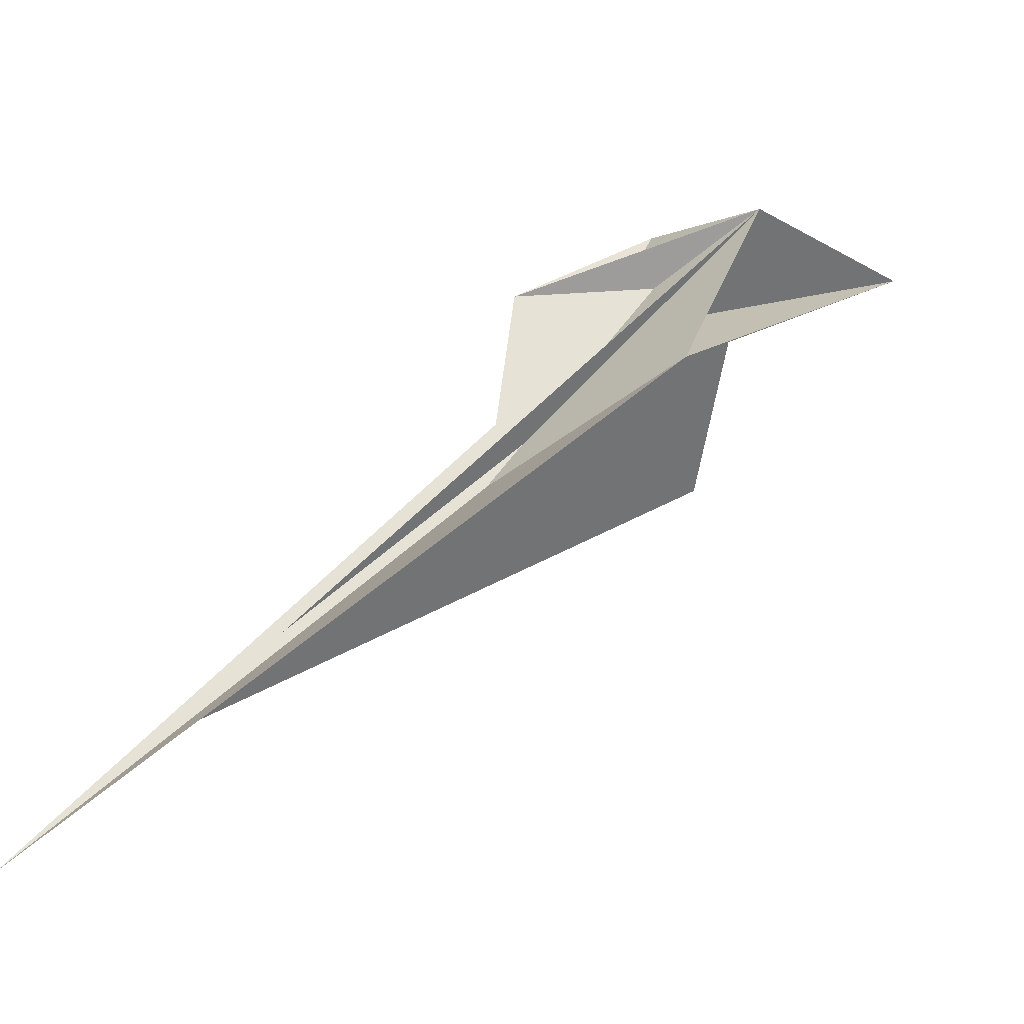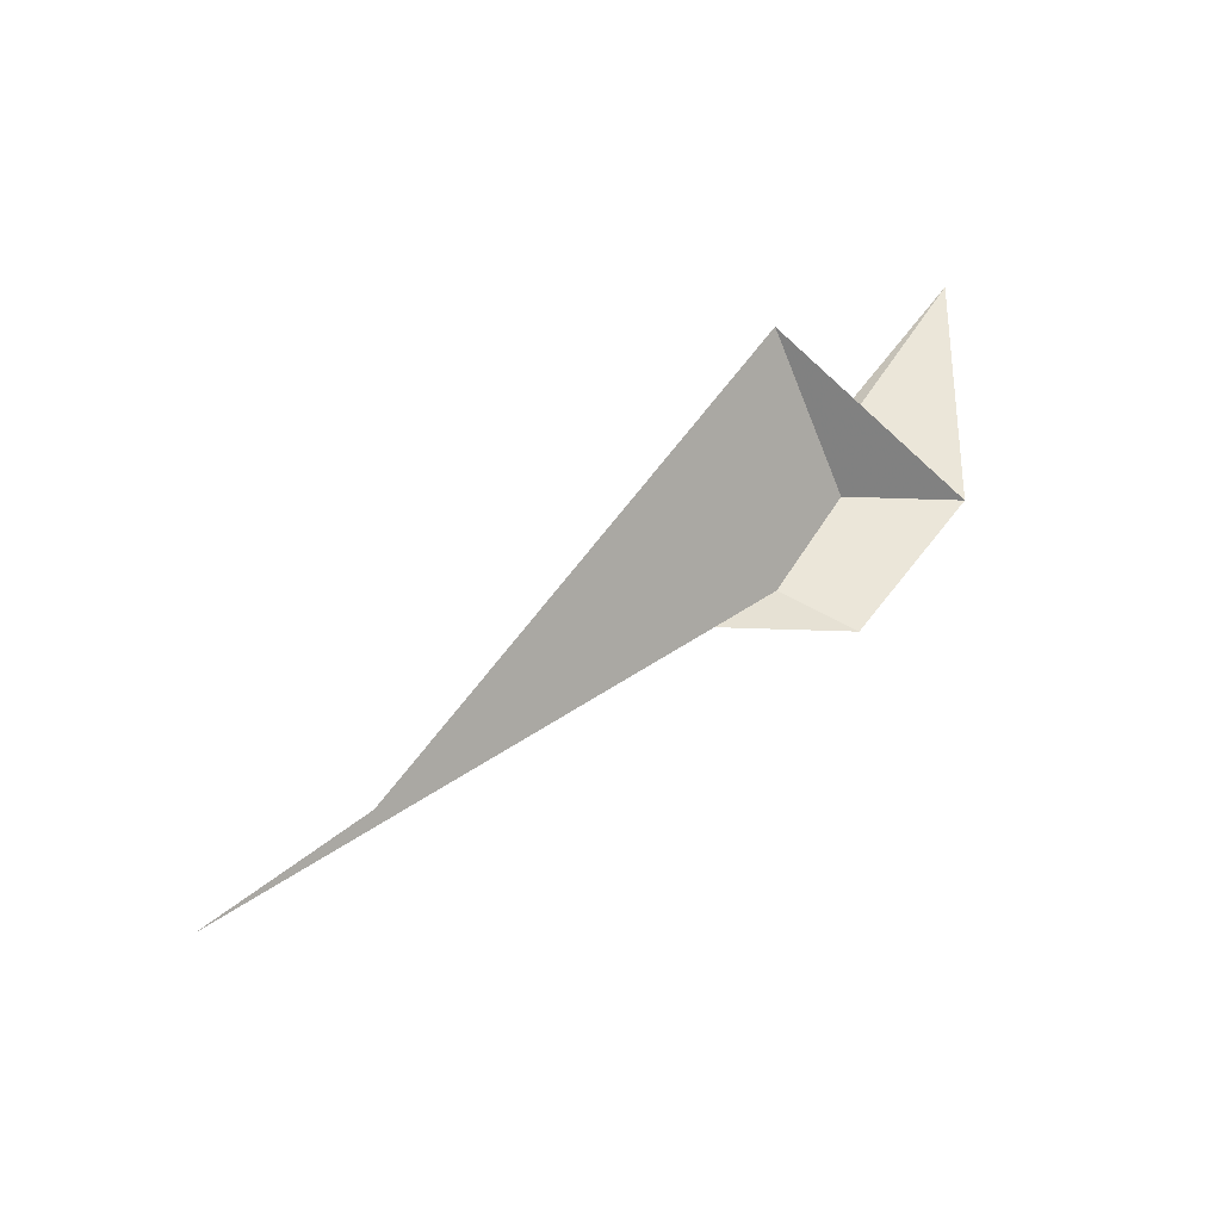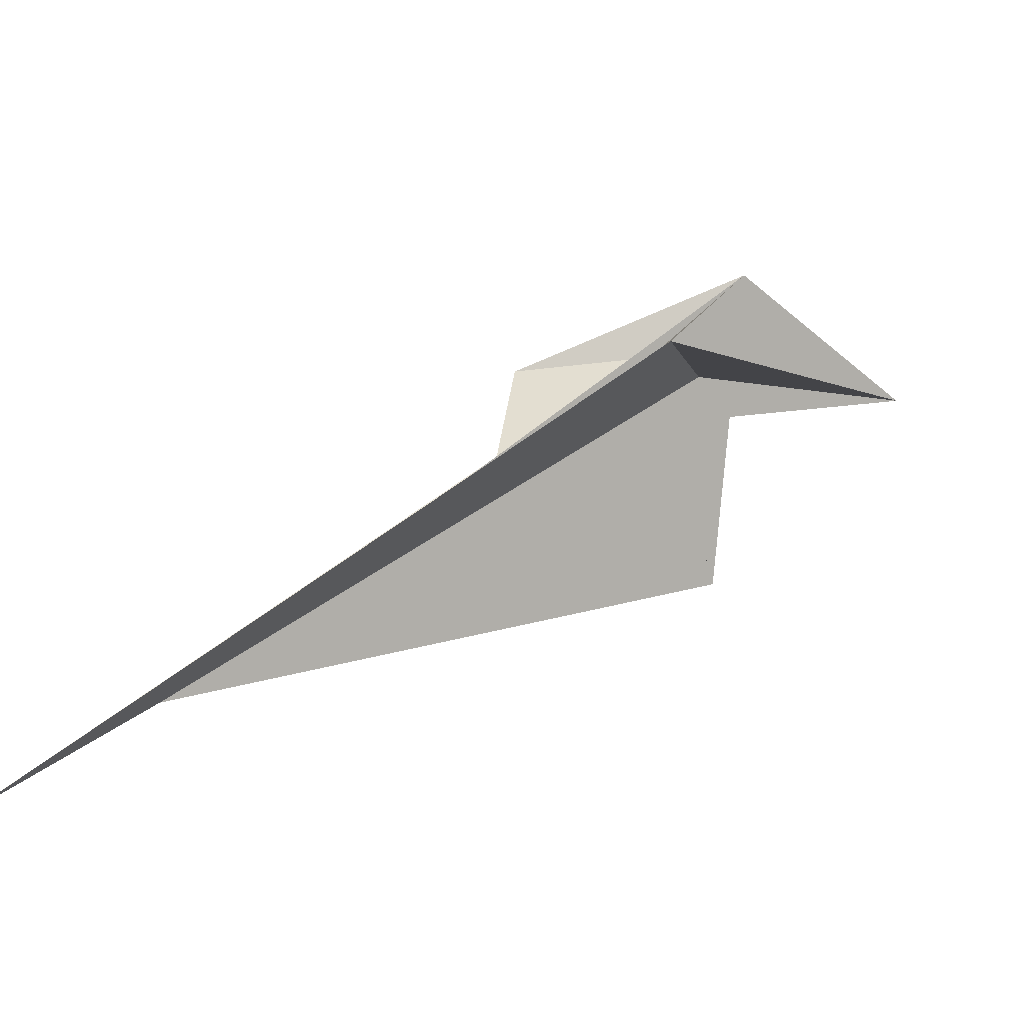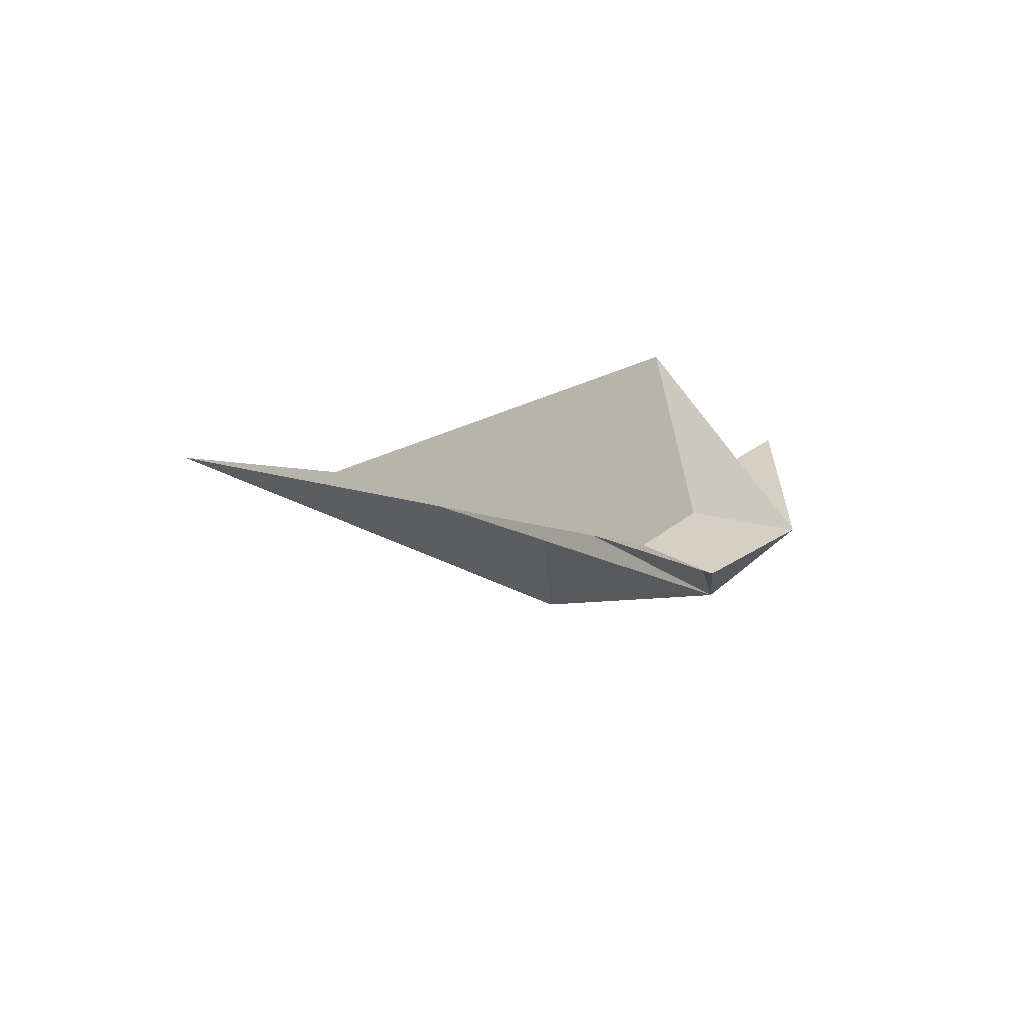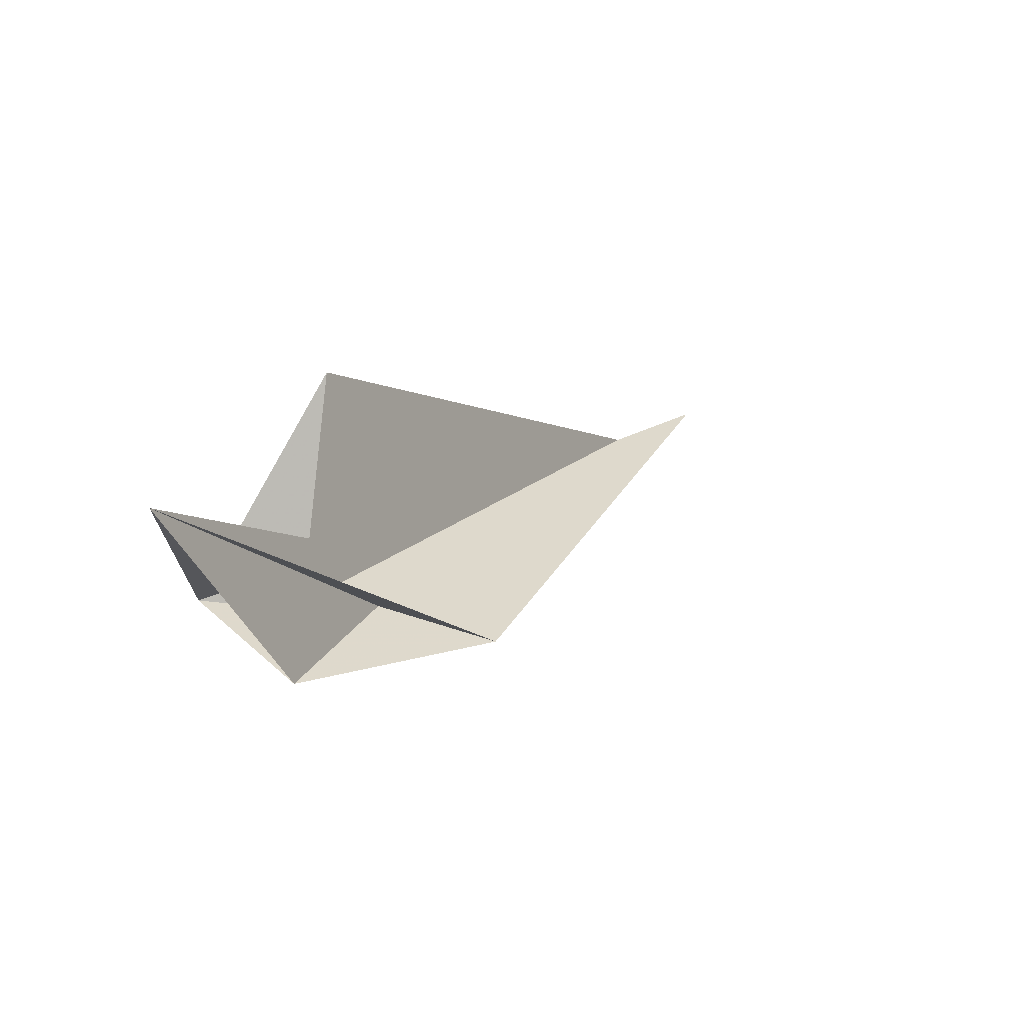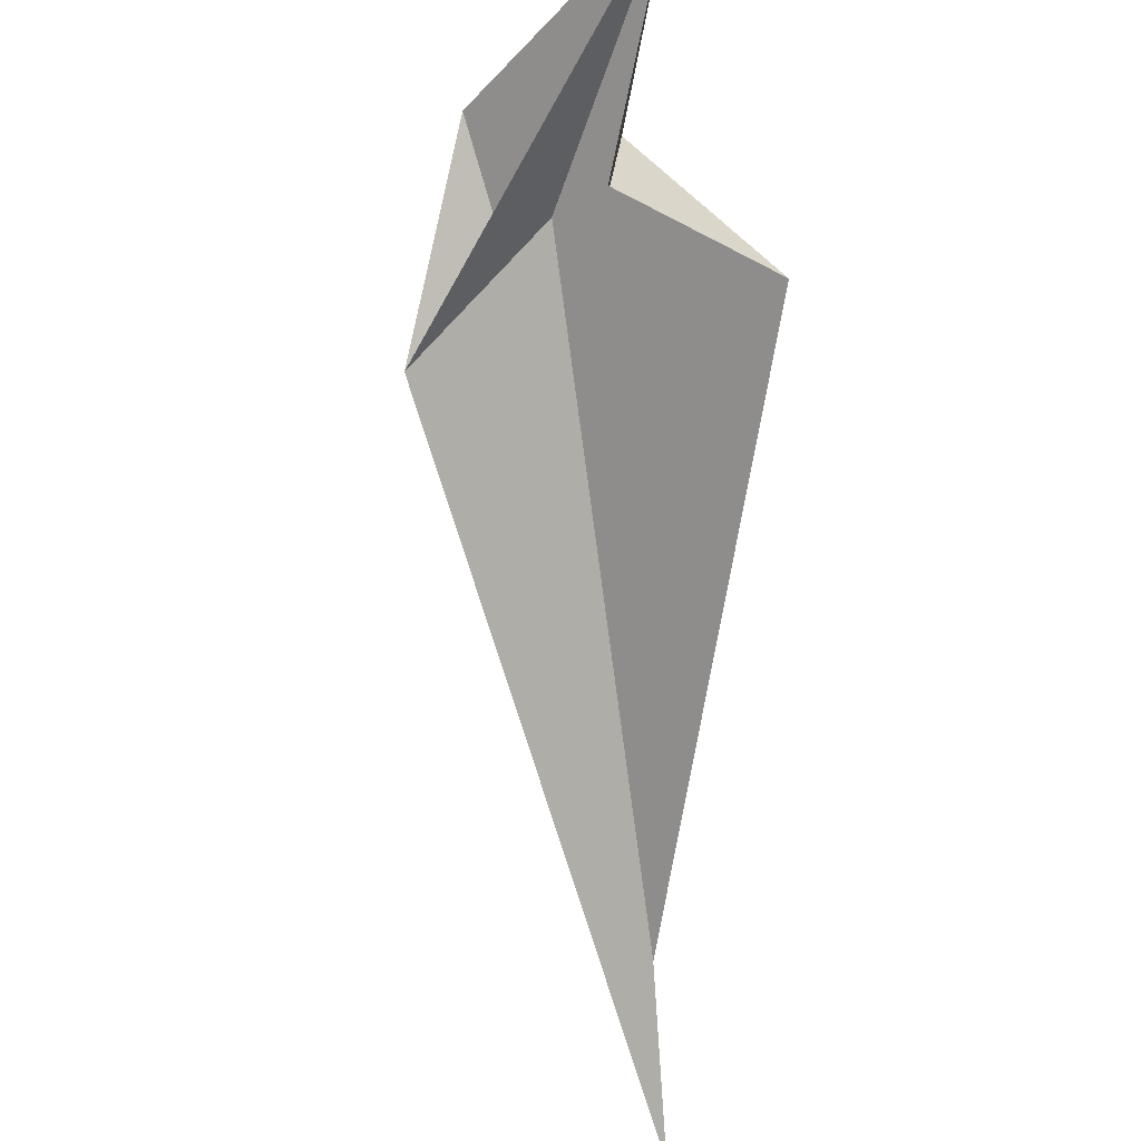
<metadata>
{"format":"obj","ext":"obj","renderer":"f3d","projection":"perspective","resolution":1024,"background":"white","views":[{"elev":-26.3,"azim":-106.6,"up":"+Y"},{"elev":-34.2,"azim":78.9,"up":"+Z"},{"elev":-52.0,"azim":-101.7,"up":"+Y"},{"elev":-65.8,"azim":69.8,"up":"+Z"},{"elev":71.1,"azim":-119.7,"up":"+Z"},{"elev":-33.7,"azim":-6.0,"up":"+Y"}]}
</metadata>
<code>
v -69.26 68.59 54.8
v -31.21 -7.41 -12.93
v 36.82 100.1 9.155
v 20.91 18.03 -29.51
v -96.5 -83.39 -18.11
v -4.924 -0.4475 -24.75
v -11.36 26.2 -5.178
v 25.35 -139.8 -125
v 0.4089 6.196 -24.07
v -0.587 8.943 -21.85
v -4.313 0.9552 -24.29
v 40.81 100.6 215.2
v 15.96 -14.5 26.38
v -7.477 13.37 41.31
v 128 -64.78 72.41
v -0.6135 -17.27 5.129
v 94.51 -324.1 -329.5
v -3.135 -15.7 4.716
v -11.42 -12.57 0.4611
v -12.76 -8.369 5.017
v 24.99 35.96 11.09
v 19.33 17.4 -106.2
v 17.9 -0.281 -9.893
v 18.42 0.4591 10.48
v 17.57 -3.784 6.853
v 9.542 -39.12 -71.68
v 17.88 -0.6545 -6.958
v 8.217 18.99 5.064
v -5.504 13.16 33.01
v 2.199 7.339 -19.81
v -4.506 0.2155 -23.61
v -7.63 -0.02393 -12.81
v -5.489 -0.7448 -23.83
v -10.14 24.91 -4.441
v -1.589 -15.28 4.426
v 9.737 -5.483 8.694
v -10.99 -6.716 -1.099
v 0.6777 -16.16 5.617
v 15.61 -1.96 9.436
v 10.73 6.16 -8.524
v 17.7 -0.6305 -7.2
v 17.63 0.04254 -10.27
v 115.6 -424.4 -433.5
v 2.799 -2.731 -8.786
f 1 2 6 5 8 11 9 10 4 3 7
f 1 2 20 19 18 17 15 16 13 12 14
f 3 4 23 22 26 27 25 24 13 12 21
f 5 6 33 31 32 30 28 21 12 14 29
f 3 7 34 37 36 35 38 16 15 28 21
f 1 7 34 22 23 42 41 40 39 29 14
f 5 8 43 17 18 35 36 25 24 39 29
f 9 10 30 28 15 17 43 26 27 41 40
f 8 11 31 32 19 20 37 34 22 26 43
f 9 11 31 33 44 38 16 13 24 39 40
f 4 10 30 32 19 18 35 38 44 42 23
f 2 6 33 44 42 41 27 25 36 37 20

</code>
